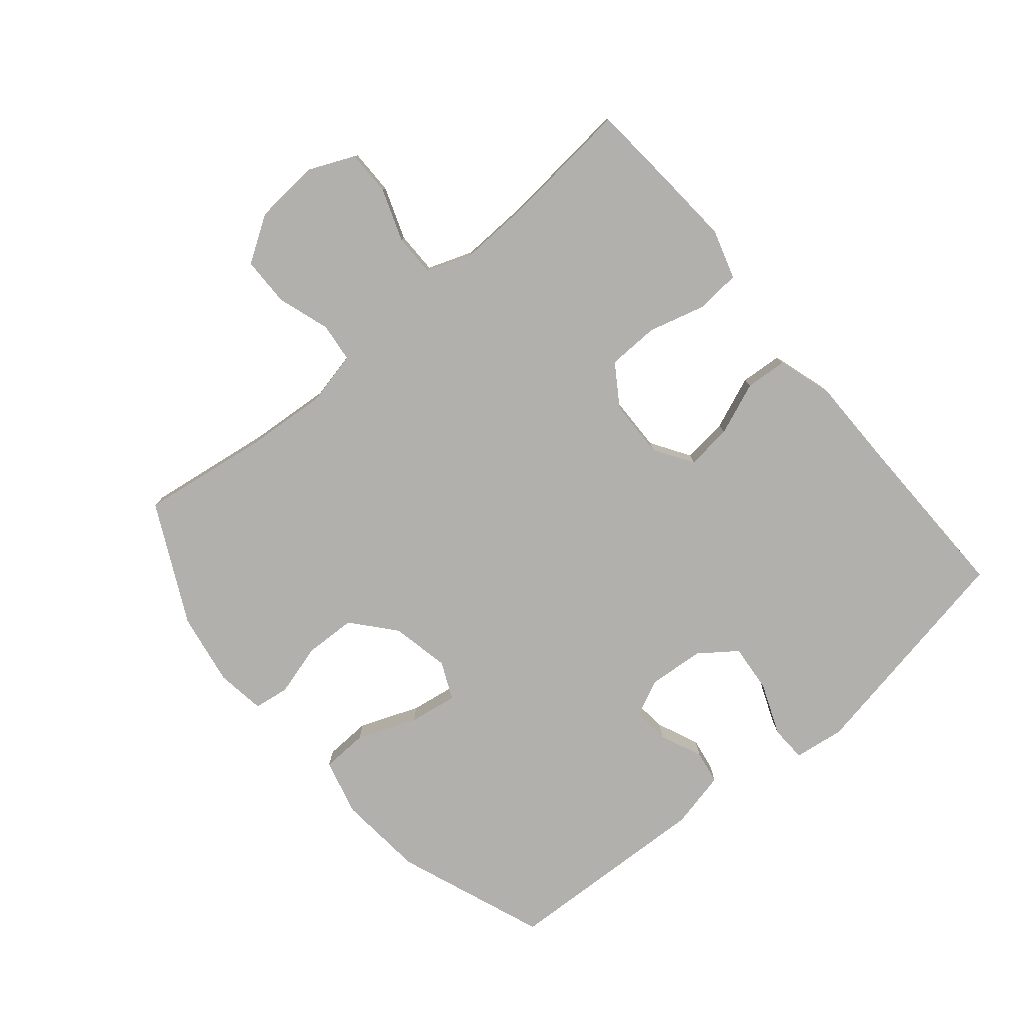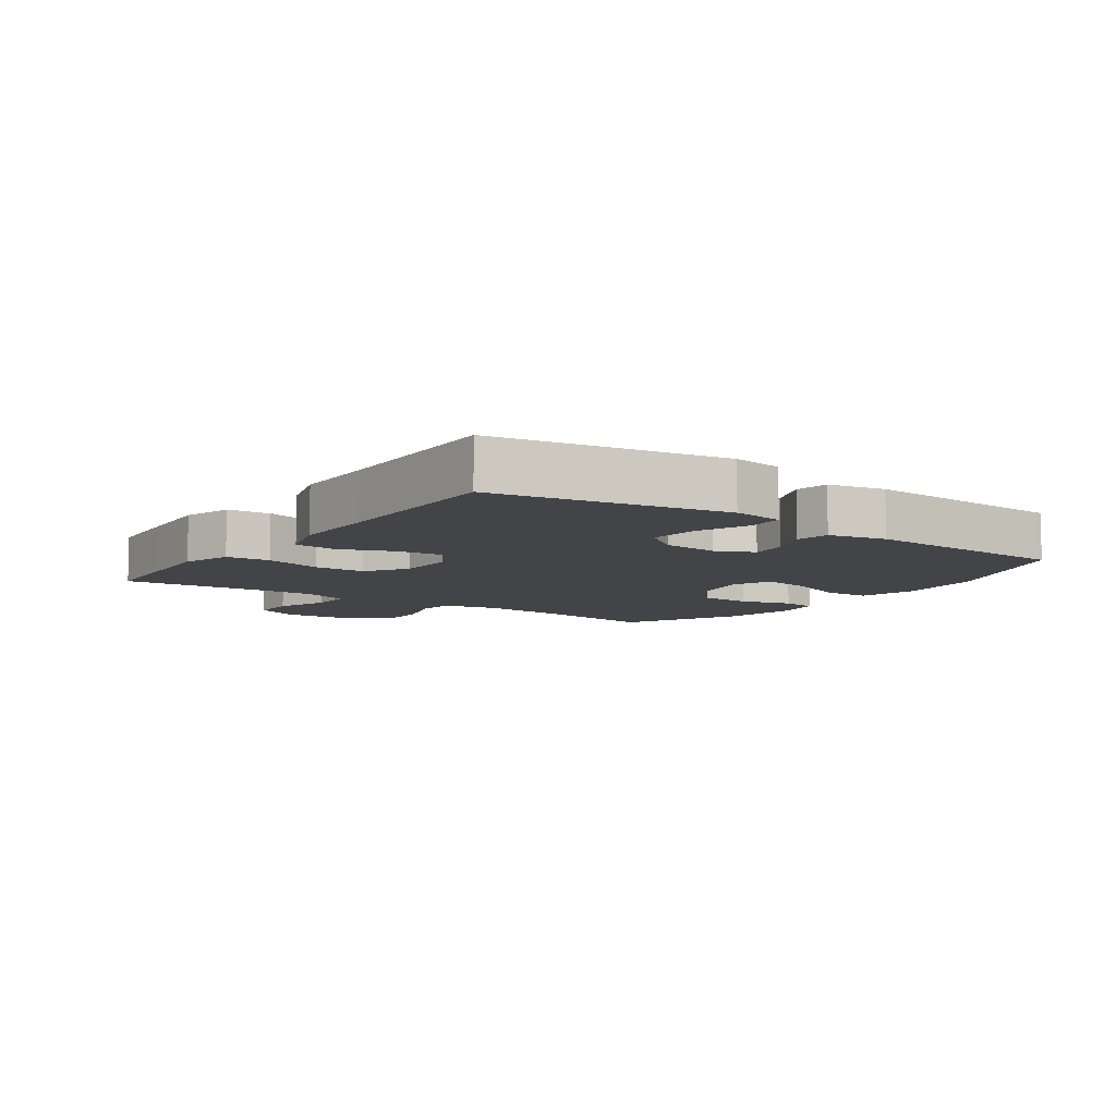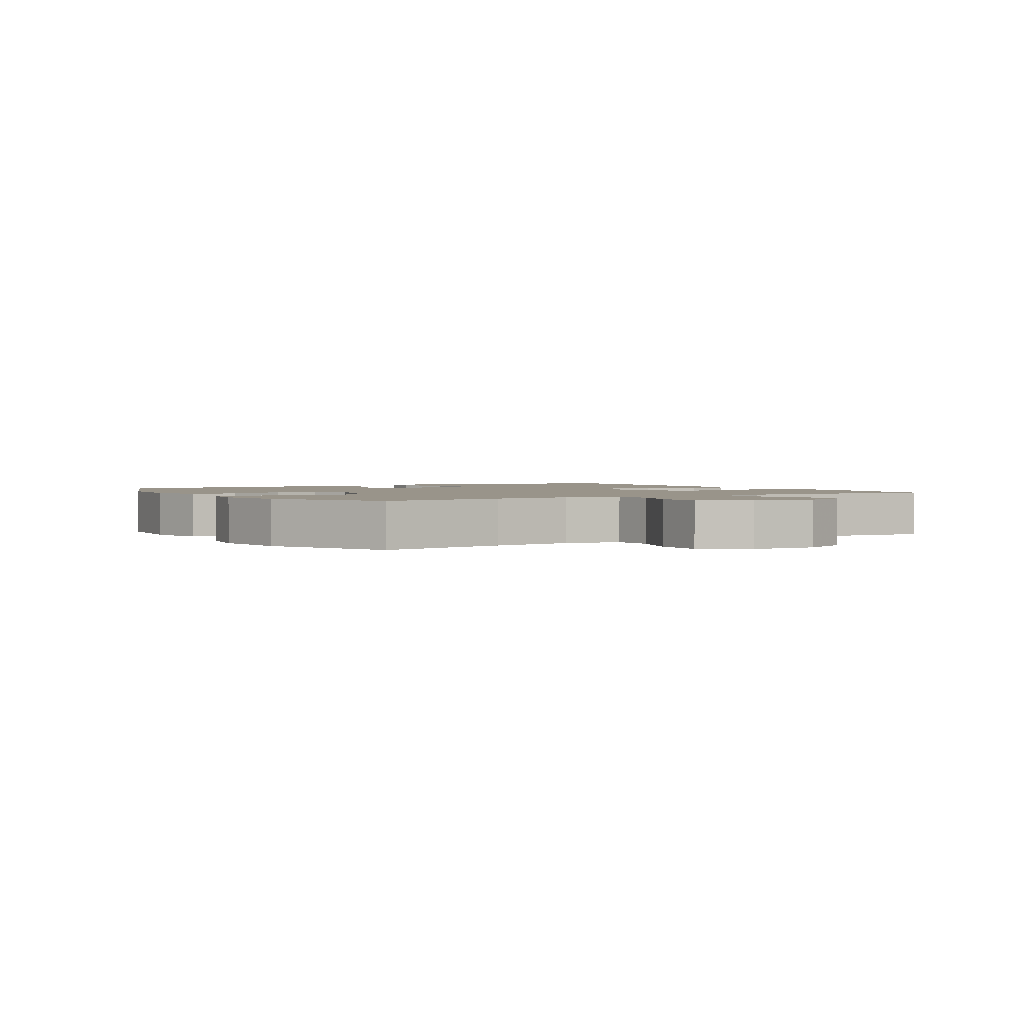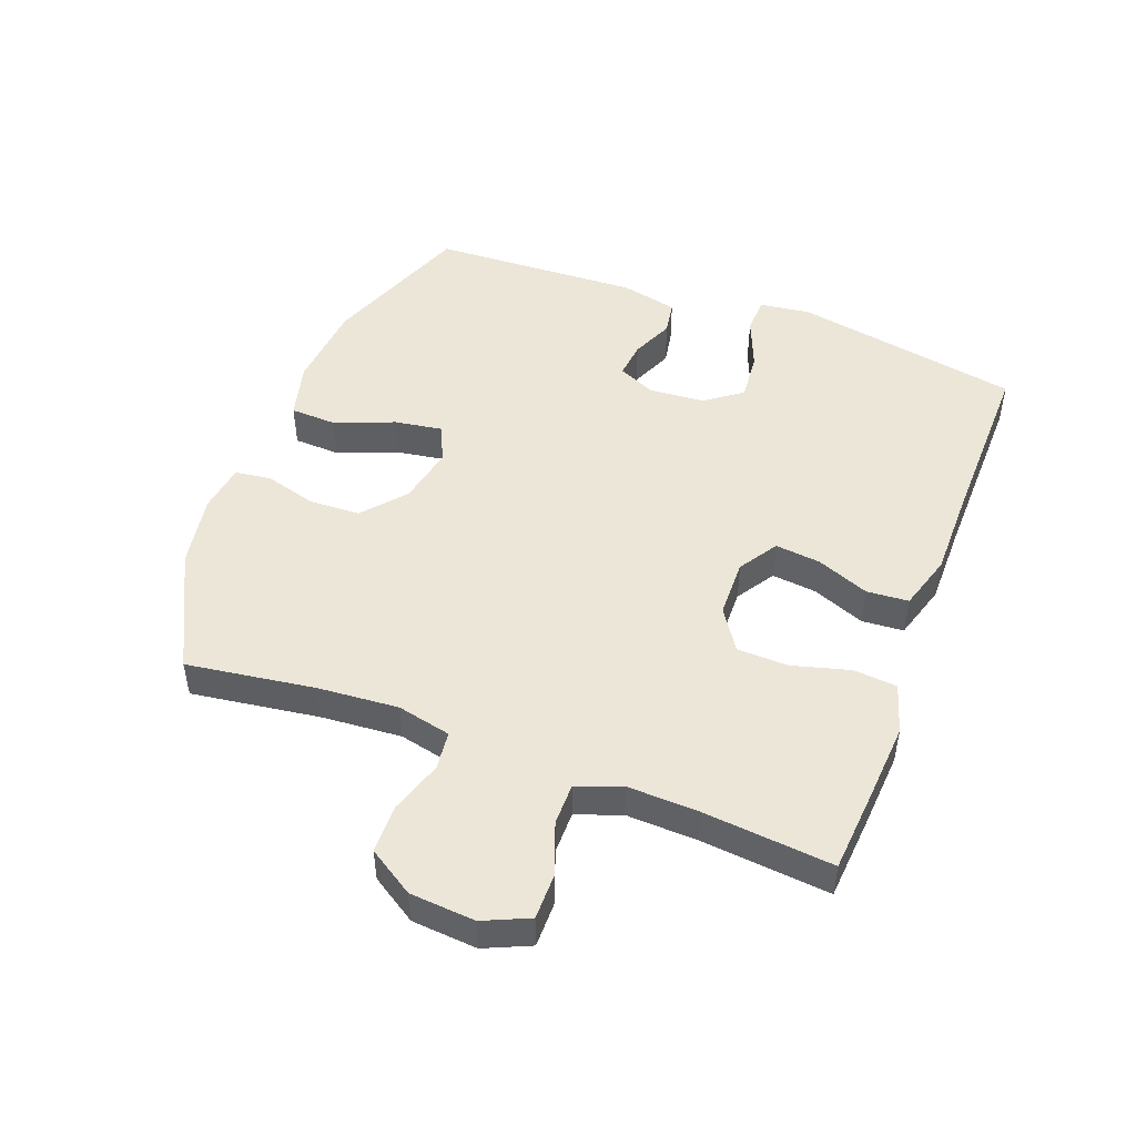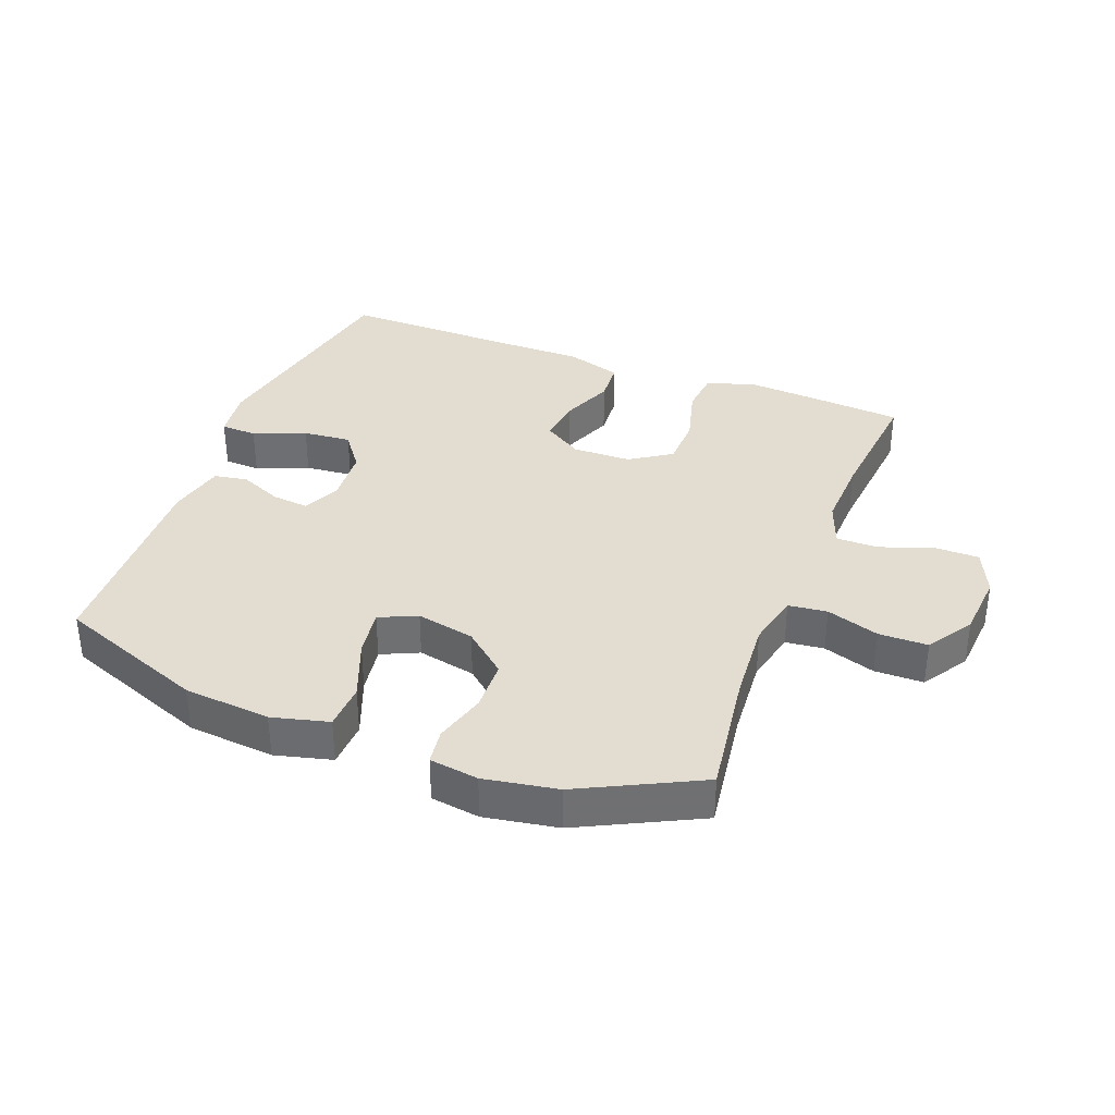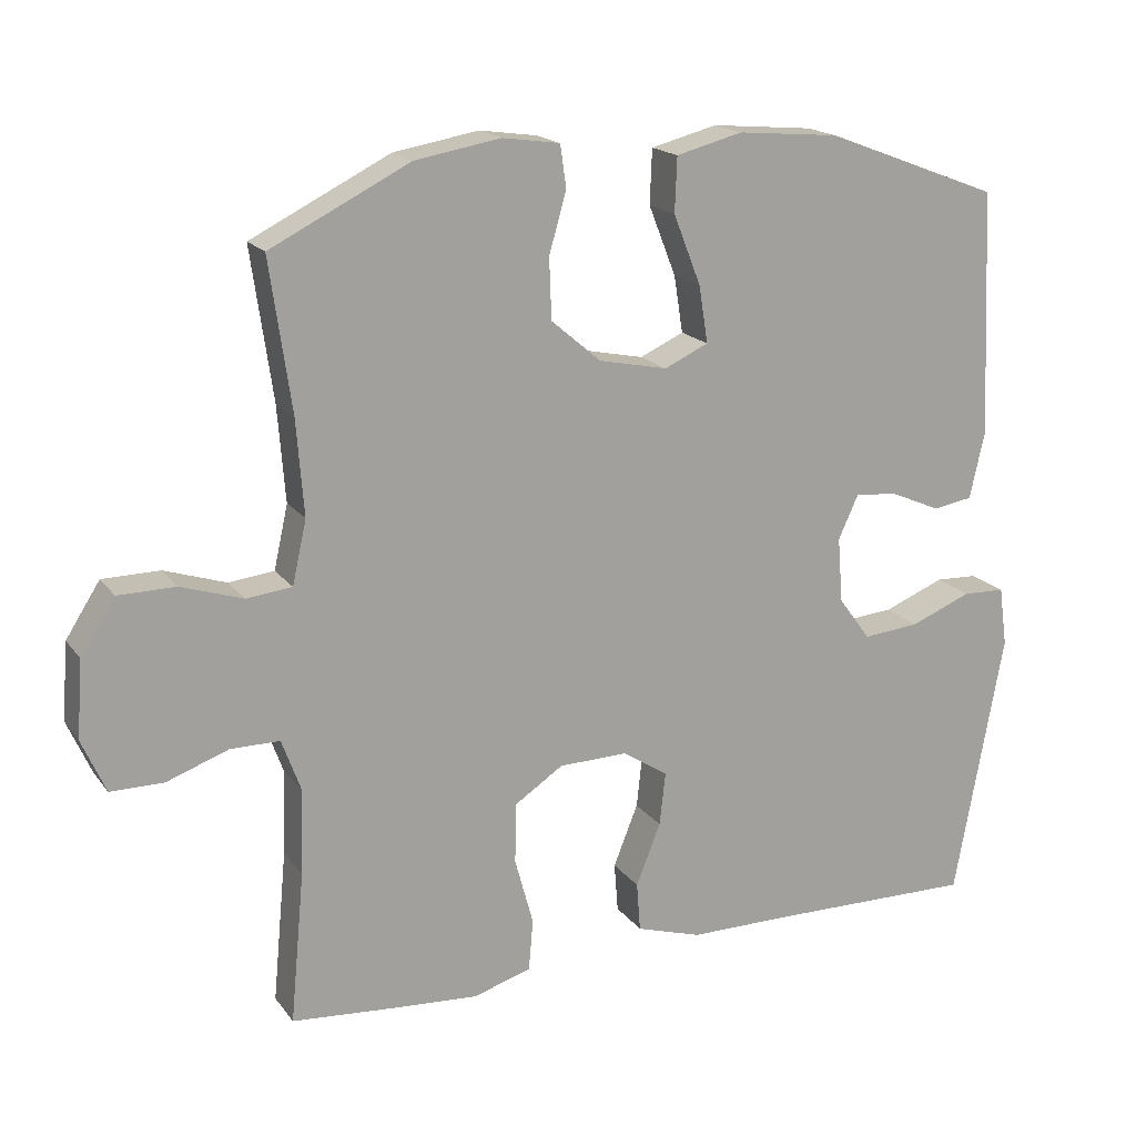
<metadata>
{"format":"obj","ext":"obj","renderer":"f3d","projection":"perspective","resolution":1024,"background":"white","views":[{"elev":-78.6,"azim":130.1,"up":"+Y"},{"elev":-8.2,"azim":-125.4,"up":"+Y"},{"elev":1.9,"azim":59.1,"up":"+Y"},{"elev":48.7,"azim":110.7,"up":"+Y"},{"elev":35.4,"azim":21.1,"up":"+Y"},{"elev":17.7,"azim":155.3,"up":"+Z"}]}
</metadata>
<code>
v 0.5 0.07 0.5
v 0.471 0.07 0.298
v 0.461 0.07 0.17
v 0.48 0.07 0.085
v 0.541 0.07 0.078
v 0.624 0.07 0.105
v 0.701 0.07 0.104
v 0.747 0.07 0.032
v 0.755 0.07 -0.071
v 0.723 0.07 -0.143
v 0.652 0.07 -0.143
v 0.569 0.07 -0.113
v 0.503 0.07 -0.113
v 0.477 0.07 -0.184
v 0.481 0.07 -0.297
v 0.5 0.07 -0.5
v 0.363 0.07 -0.511
v 0.246 0.07 -0.519
v 0.168 0.07 -0.495
v 0.162 0.07 -0.426
v 0.187 0.07 -0.335
v 0.185 0.07 -0.254
v 0.12 0.07 -0.211
v 0.028 0.07 -0.209
v -0.033 0.07 -0.248
v -0.025 0.07 -0.32
v 0.008 0.07 -0.403
v 0.003 0.07 -0.469
v -0.085 0.07 -0.496
v -0.219 0.07 -0.496
v -0.5 0.07 -0.5
v -0.566 0.07 -0.141
v -0.555 0.07 -0.061
v -0.498 0.07 -0.059
v -0.416 0.07 -0.092
v -0.34 0.07 -0.099
v -0.297 0.07 -0.041
v -0.29 0.07 0.047
v -0.317 0.07 0.106
v -0.375 0.07 0.1
v -0.442 0.07 0.071
v -0.495 0.07 0.08
v -0.515 0.07 0.17
v -0.5 0.07 0.5
v -0.265 0.07 0.589
v -0.128 0.07 0.601
v -0.039 0.07 0.578
v -0.036 0.07 0.505
v -0.073 0.07 0.411
v -0.085 0.07 0.335
v -0.026 0.07 0.308
v 0.066 0.07 0.327
v 0.133 0.07 0.384
v 0.136 0.07 0.465
v 0.113 0.07 0.547
v 0.121 0.07 0.603
v 0.198 0.07 0.614
v 0.313 0.07 0.594
v 0.5 0 0.5
v 0.471 0 0.298
v 0.461 0 0.17
v 0.48 0 0.085
v 0.541 0 0.078
v 0.624 0 0.105
v 0.701 0 0.104
v 0.747 0 0.032
v 0.755 0 -0.071
v 0.723 0 -0.143
v 0.652 0 -0.143
v 0.569 0 -0.113
v 0.503 0 -0.113
v 0.477 0 -0.184
v 0.481 0 -0.297
v 0.5 0 -0.5
v 0.363 0 -0.511
v 0.246 0 -0.519
v 0.168 0 -0.495
v 0.162 0 -0.426
v 0.187 0 -0.335
v 0.185 0 -0.254
v 0.12 0 -0.211
v 0.028 0 -0.209
v -0.033 0 -0.248
v -0.025 0 -0.32
v 0.008 0 -0.403
v 0.003 0 -0.469
v -0.085 0 -0.496
v -0.219 0 -0.496
v -0.5 0 -0.5
v -0.566 0 -0.141
v -0.555 0 -0.061
v -0.498 0 -0.059
v -0.416 0 -0.092
v -0.34 0 -0.099
v -0.297 0 -0.041
v -0.29 0 0.047
v -0.317 0 0.106
v -0.375 0 0.1
v -0.442 0 0.071
v -0.495 0 0.08
v -0.515 0 0.17
v -0.5 0 0.5
v -0.265 0 0.589
v -0.128 0 0.601
v -0.039 0 0.578
v -0.036 0 0.505
v -0.073 0 0.411
v -0.085 0 0.335
v -0.026 0 0.308
v 0.066 0 0.327
v 0.133 0 0.384
v 0.136 0 0.465
v 0.113 0 0.547
v 0.121 0 0.603
v 0.198 0 0.614
v 0.313 0 0.594
f 57 58 1 2
f 54 55 56 57
f 53 54 57 2
f 52 53 2 3
f 51 52 3 4
f 46 47 48 49
f 46 49 50
f 45 46 50
f 44 45 50
f 43 44 50 51
f 40 41 42 43
f 39 40 43 51
f 32 33 34 35
f 30 31 32 35
f 30 35 36
f 29 30 36 37
f 26 27 28 29
f 25 26 29 37
f 18 19 20 21
f 18 21 22
f 15 16 17 18
f 14 15 18 22
f 13 14 22 23
f 9 10 11 12
f 9 12 13
f 8 9 13
f 5 6 7 8
f 4 5 8 13
f 38 39 51 4
f 24 25 37 38
f 23 24 38
f 4 13 23 38
f 60 59 116 115
f 115 114 113 112
f 60 115 112 111
f 61 60 111 110
f 62 61 110 109
f 107 106 105 104
f 108 107 104
f 108 104 103
f 108 103 102
f 109 108 102 101
f 101 100 99 98
f 109 101 98 97
f 93 92 91 90
f 93 90 89 88
f 94 93 88
f 95 94 88 87
f 87 86 85 84
f 95 87 84 83
f 79 78 77 76
f 80 79 76
f 76 75 74 73
f 80 76 73 72
f 81 80 72 71
f 70 69 68 67
f 71 70 67
f 71 67 66
f 66 65 64 63
f 71 66 63 62
f 62 109 97 96
f 96 95 83 82
f 96 82 81
f 96 81 71 62
f 1 59 60 2
f 2 60 61 3
f 3 61 62 4
f 4 62 63 5
f 5 63 64 6
f 6 64 65 7
f 7 65 66 8
f 8 66 67 9
f 9 67 68 10
f 10 68 69 11
f 11 69 70 12
f 12 70 71 13
f 13 71 72 14
f 14 72 73 15
f 15 73 74 16
f 16 74 75 17
f 17 75 76 18
f 18 76 77 19
f 19 77 78 20
f 20 78 79 21
f 21 79 80 22
f 22 80 81 23
f 23 81 82 24
f 24 82 83 25
f 25 83 84 26
f 26 84 85 27
f 27 85 86 28
f 28 86 87 29
f 29 87 88 30
f 30 88 89 31
f 31 89 90 32
f 32 90 91 33
f 33 91 92 34
f 34 92 93 35
f 35 93 94 36
f 36 94 95 37
f 37 95 96 38
f 38 96 97 39
f 39 97 98 40
f 40 98 99 41
f 41 99 100 42
f 42 100 101 43
f 43 101 102 44
f 44 102 103 45
f 45 103 104 46
f 46 104 105 47
f 47 105 106 48
f 48 106 107 49
f 49 107 108 50
f 50 108 109 51
f 51 109 110 52
f 52 110 111 53
f 53 111 112 54
f 54 112 113 55
f 55 113 114 56
f 56 114 115 57
f 57 115 116 58
f 58 116 59 1

</code>
